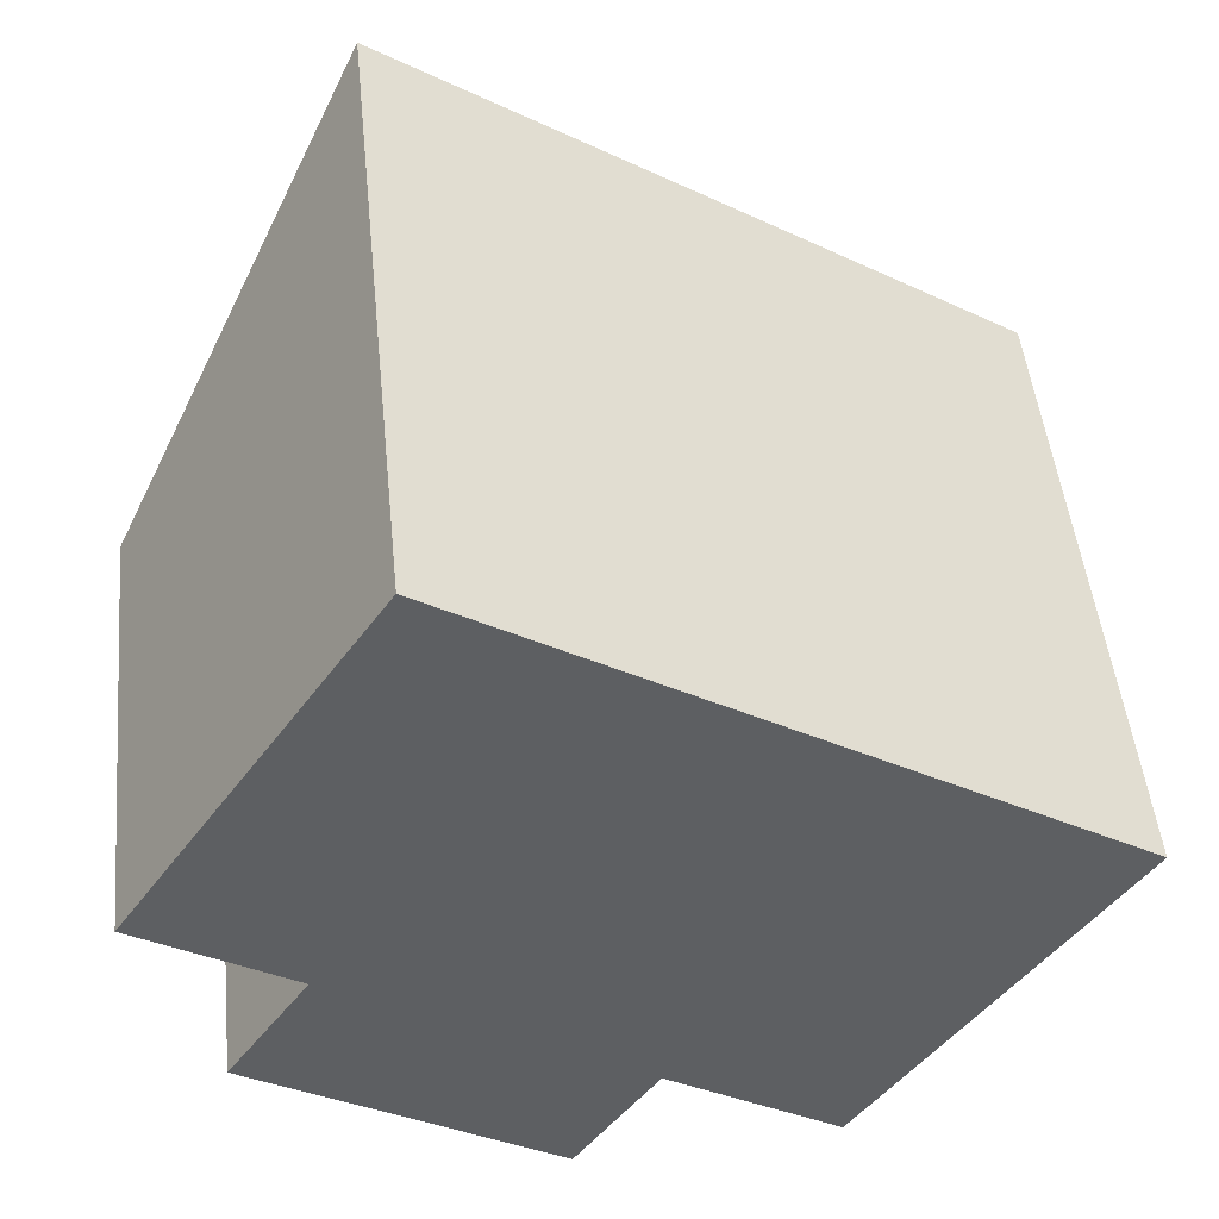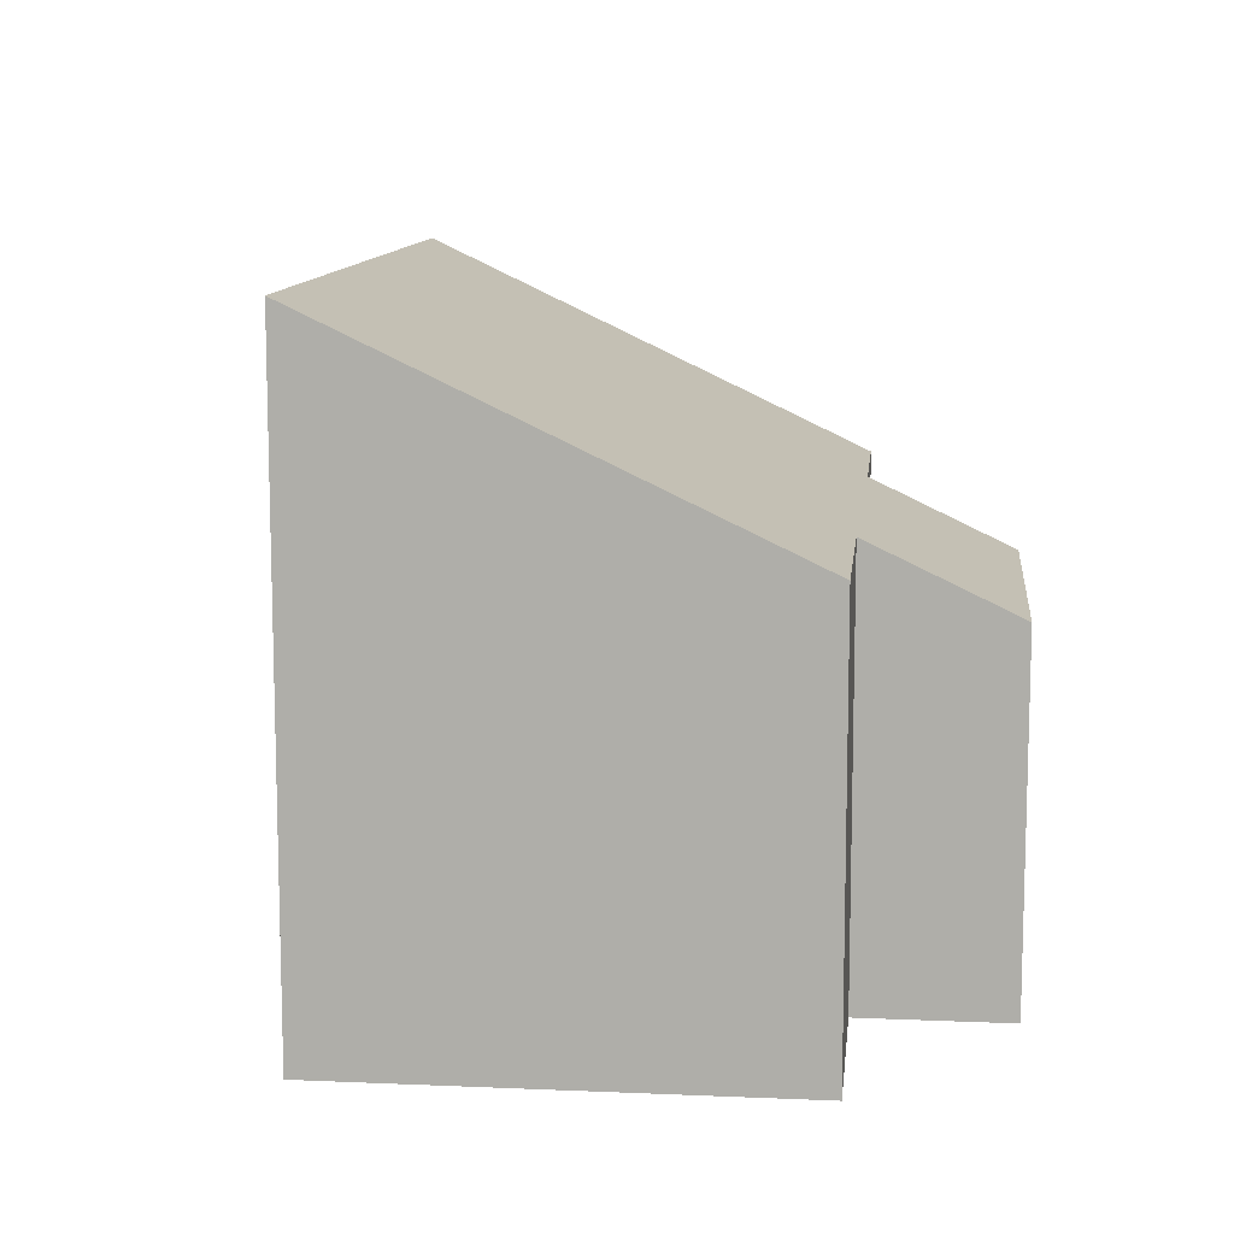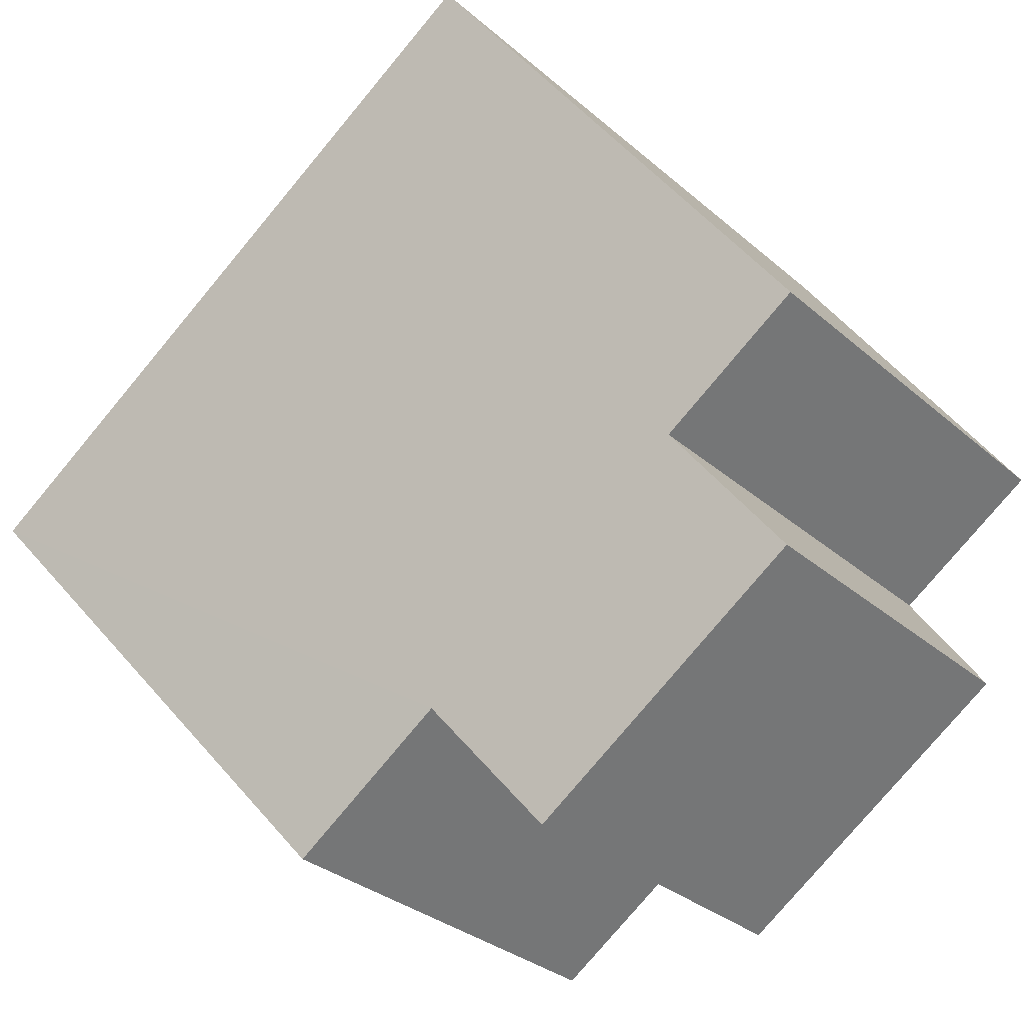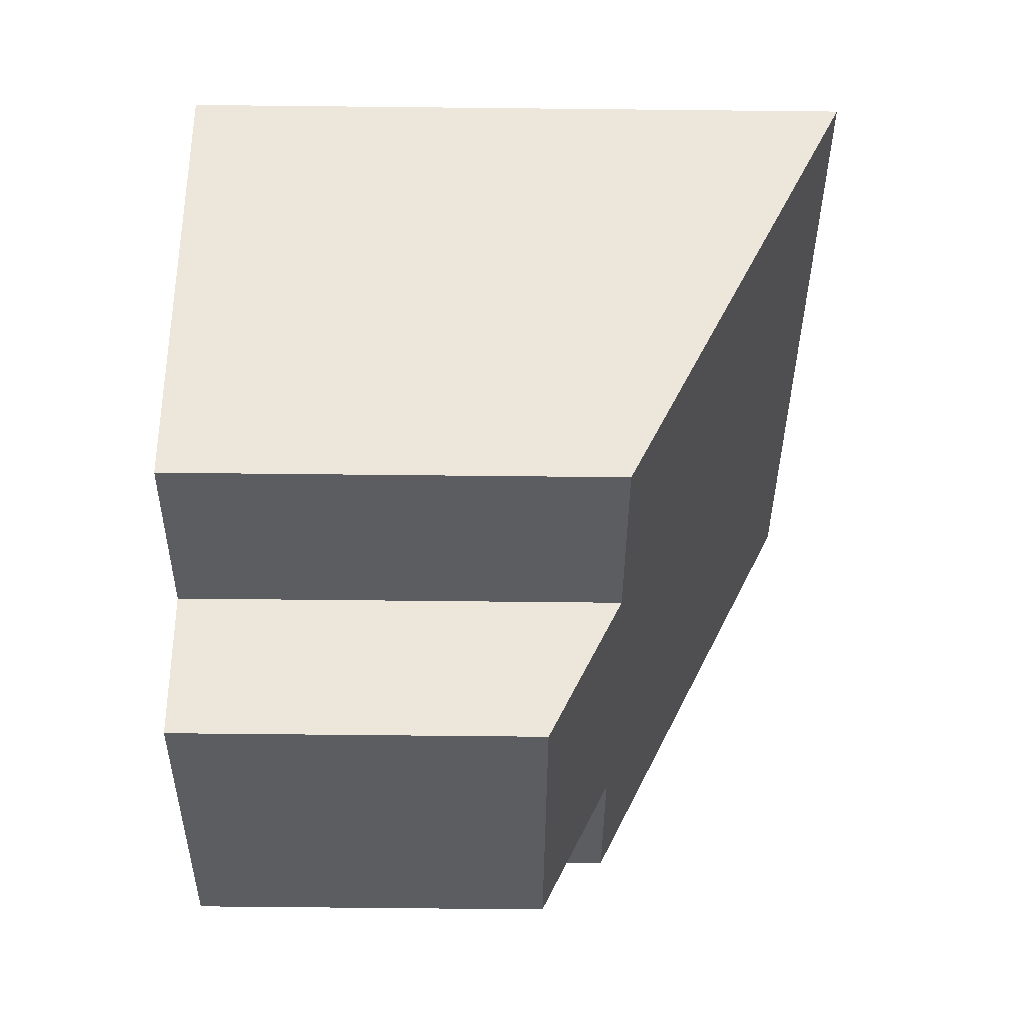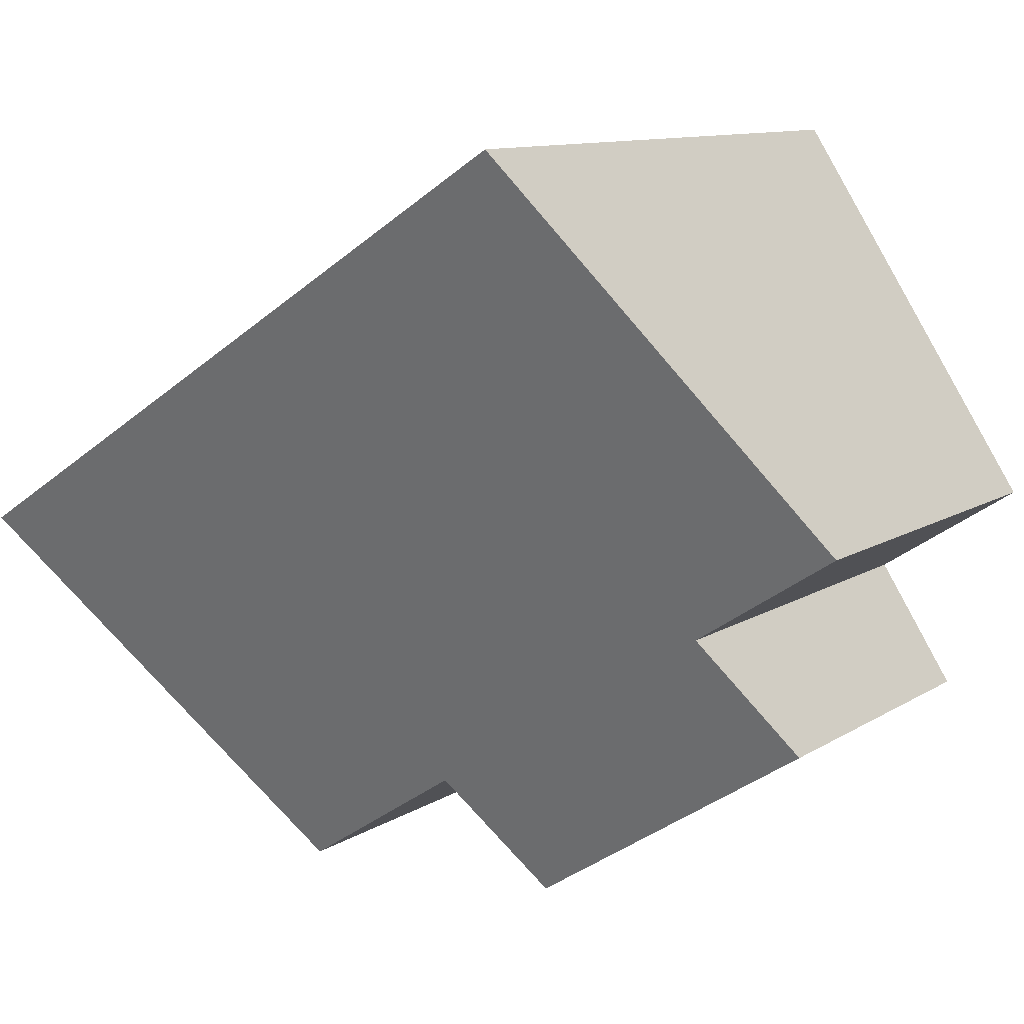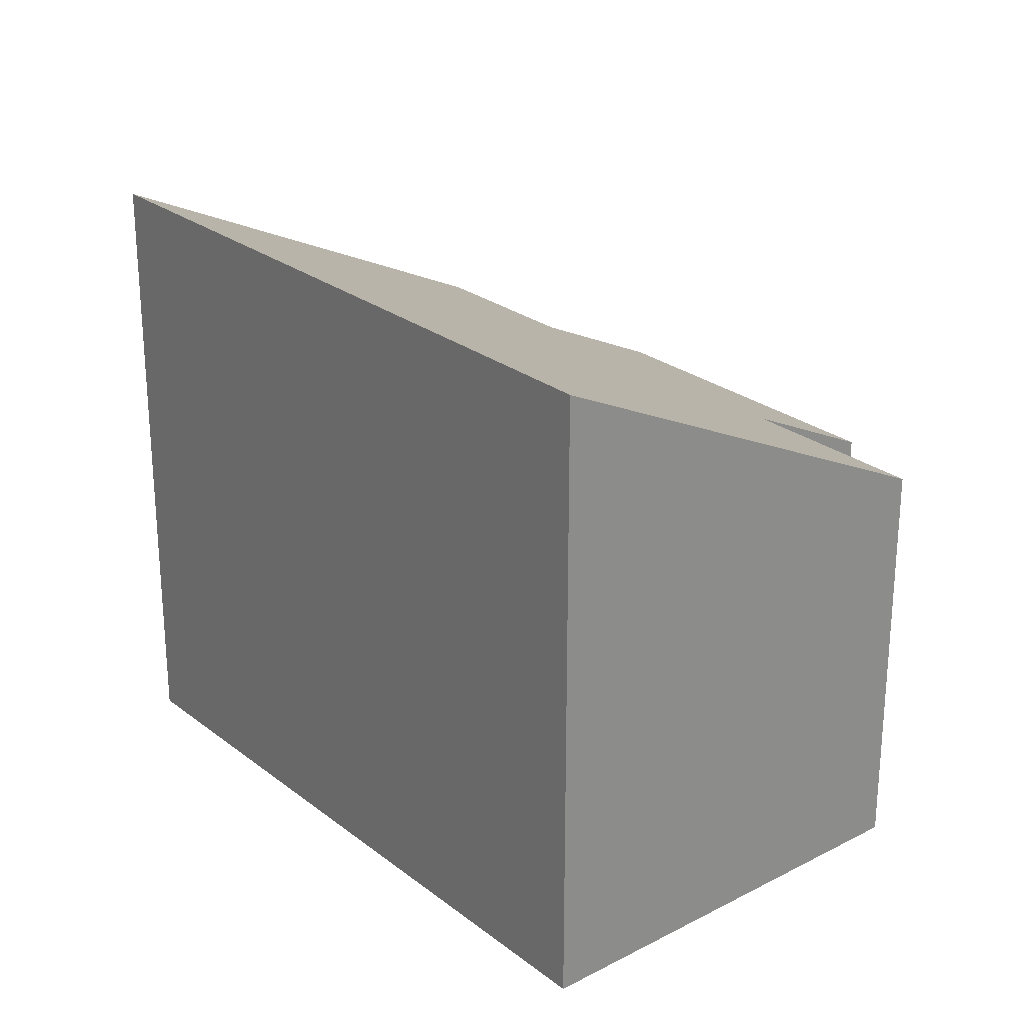
<metadata>
{"format":"obj","ext":"obj","renderer":"f3d","projection":"perspective","resolution":1024,"background":"white","views":[{"elev":48.4,"azim":-5.8,"up":"+Z"},{"elev":11.1,"azim":129.2,"up":"+Y"},{"elev":-32.4,"azim":-139.7,"up":"+Z"},{"elev":-68.6,"azim":89.4,"up":"+Z"},{"elev":10.8,"azim":-146.2,"up":"+Z"},{"elev":25.6,"azim":83.4,"up":"+Y"}]}
</metadata>
<code>
v  0.864 4.466 -2.756
v  5.626 5.337 -3.632
v  4.606 4.453 -5.195
v  10.89 8.04 -0.225
v  7.76 5.329 -5.023
v  3.113 8.04 4.774
v  1.867 5.336 -1.217
v  0 5.342 3.271e-16
v  10.89 1.378e-17 -0.225
v  7.76 3.076e-16 -5.023
v  5.626 2.224e-16 -3.632
v  4.606 3.181e-16 -5.195
v  0.864 1.688e-16 -2.756
v  0 0 0
v  1.867 7.452e-17 -1.217
v  3.113 -2.923e-16 4.774
g defaultobject
f 1 2 3
f 2 4 5
f 4 2 6
f 6 2 7
f 7 2 1
f 6 7 8
f 9 5 4
f 5 9 10
f 11 3 2
f 3 11 12
f 5 11 2
f 11 5 10
f 3 13 1
f 13 3 12
f 7 14 8
f 14 7 15
f 1 15 7
f 15 1 13
f 8 16 6
f 16 8 14
f 16 4 6
f 4 16 9
f 9 11 10
f 11 13 12
f 13 11 9
f 13 9 15
f 15 9 16
f 15 16 14

</code>
